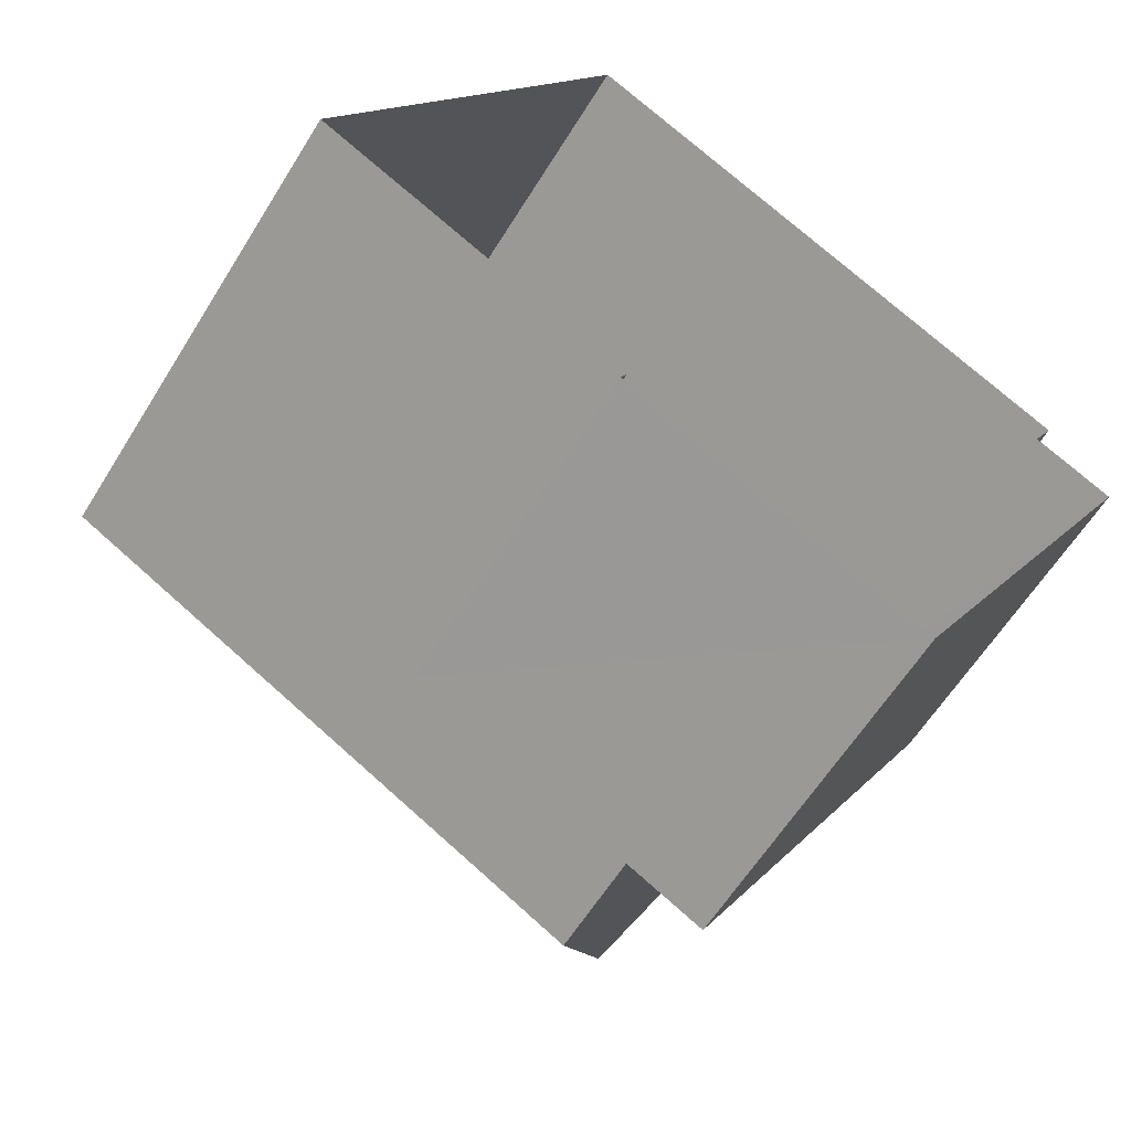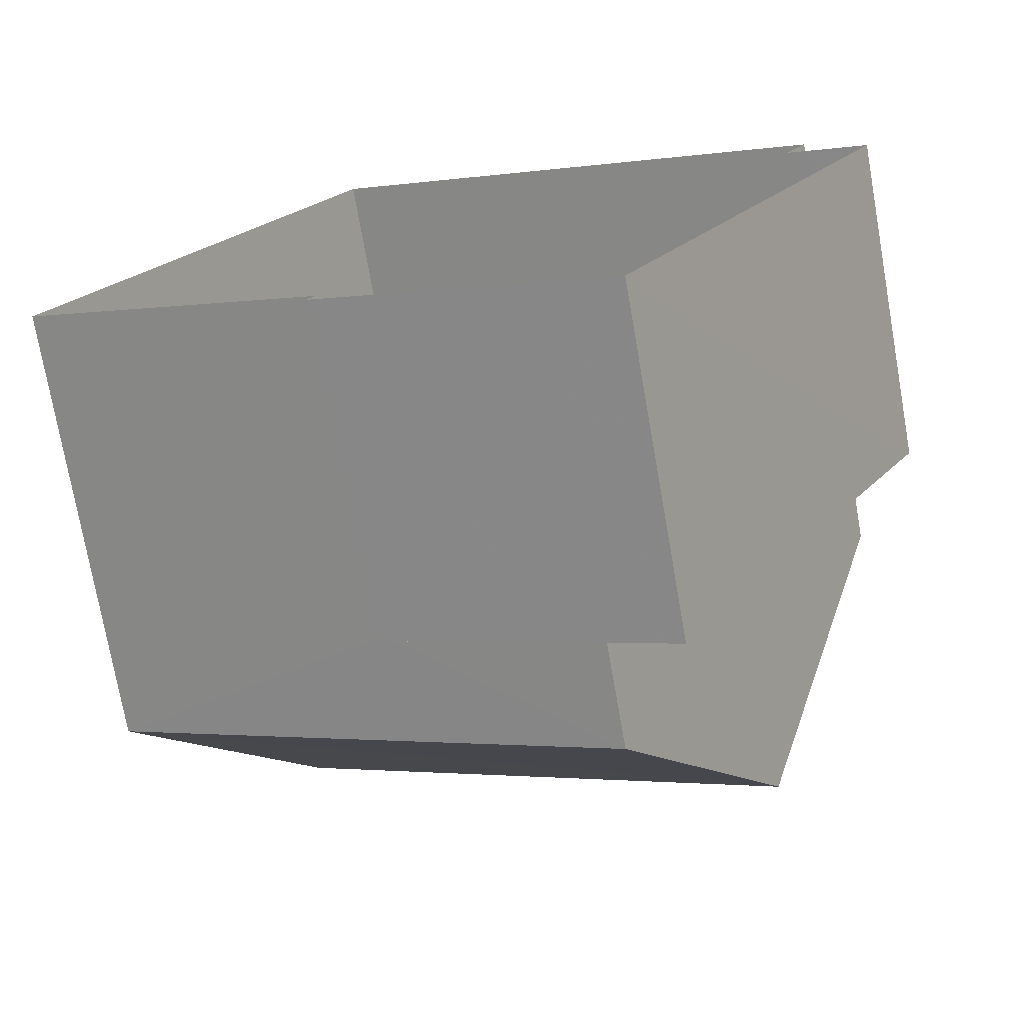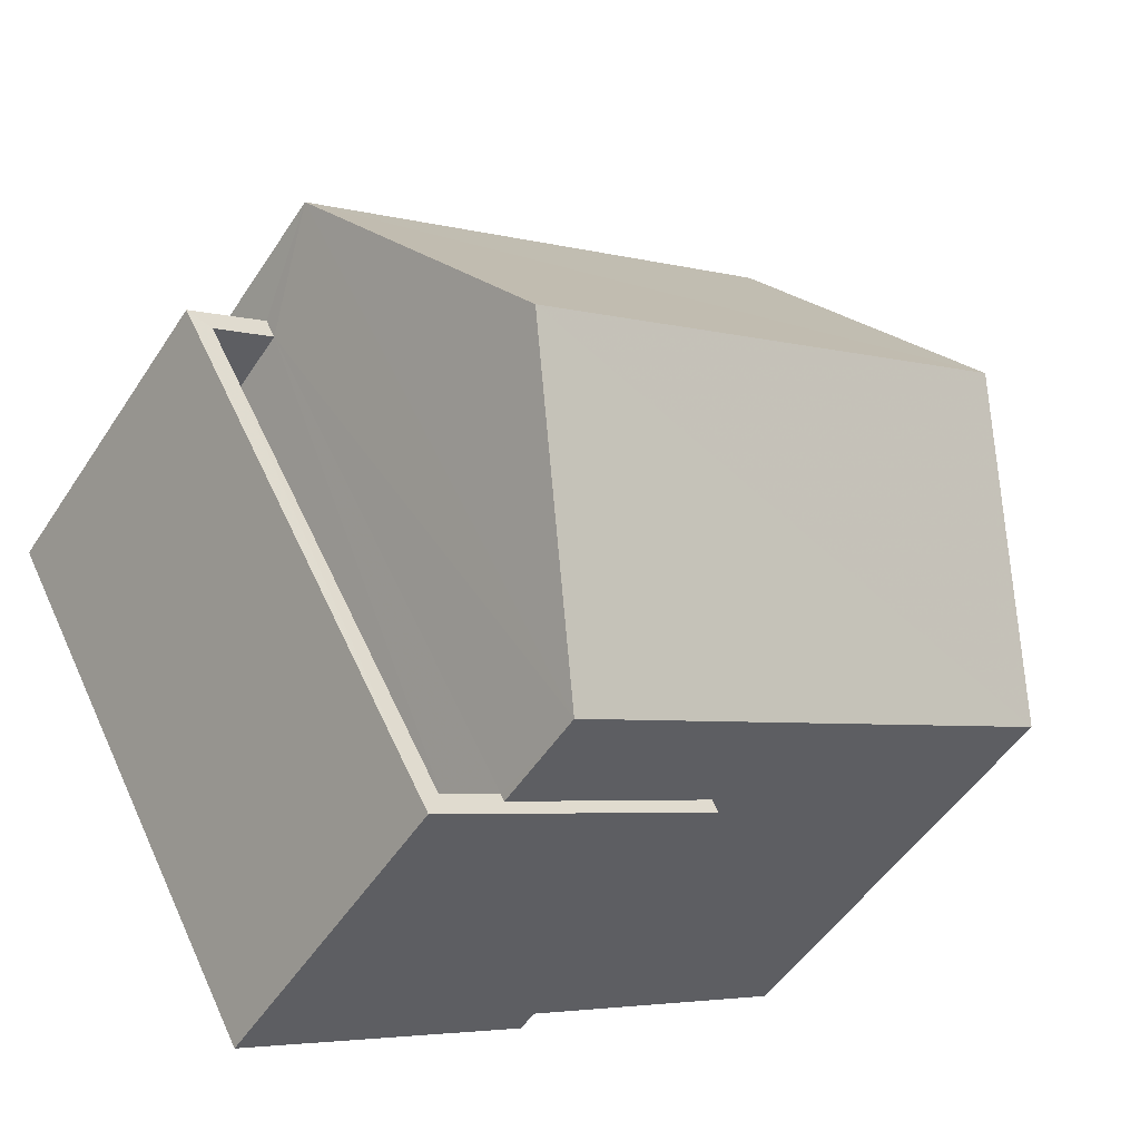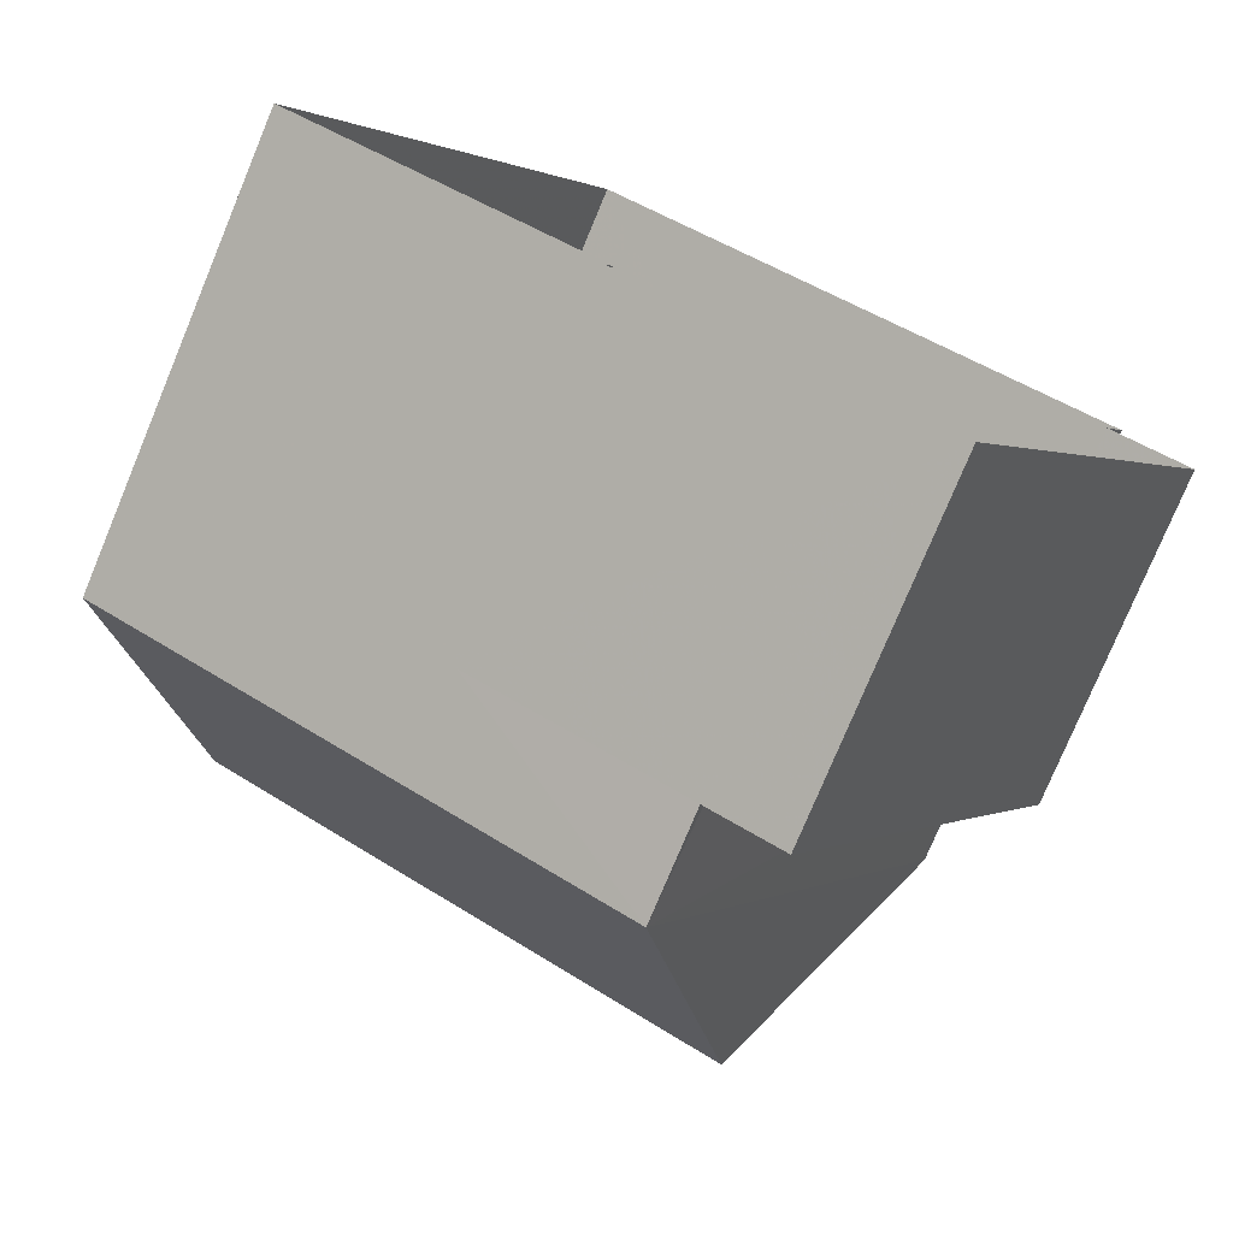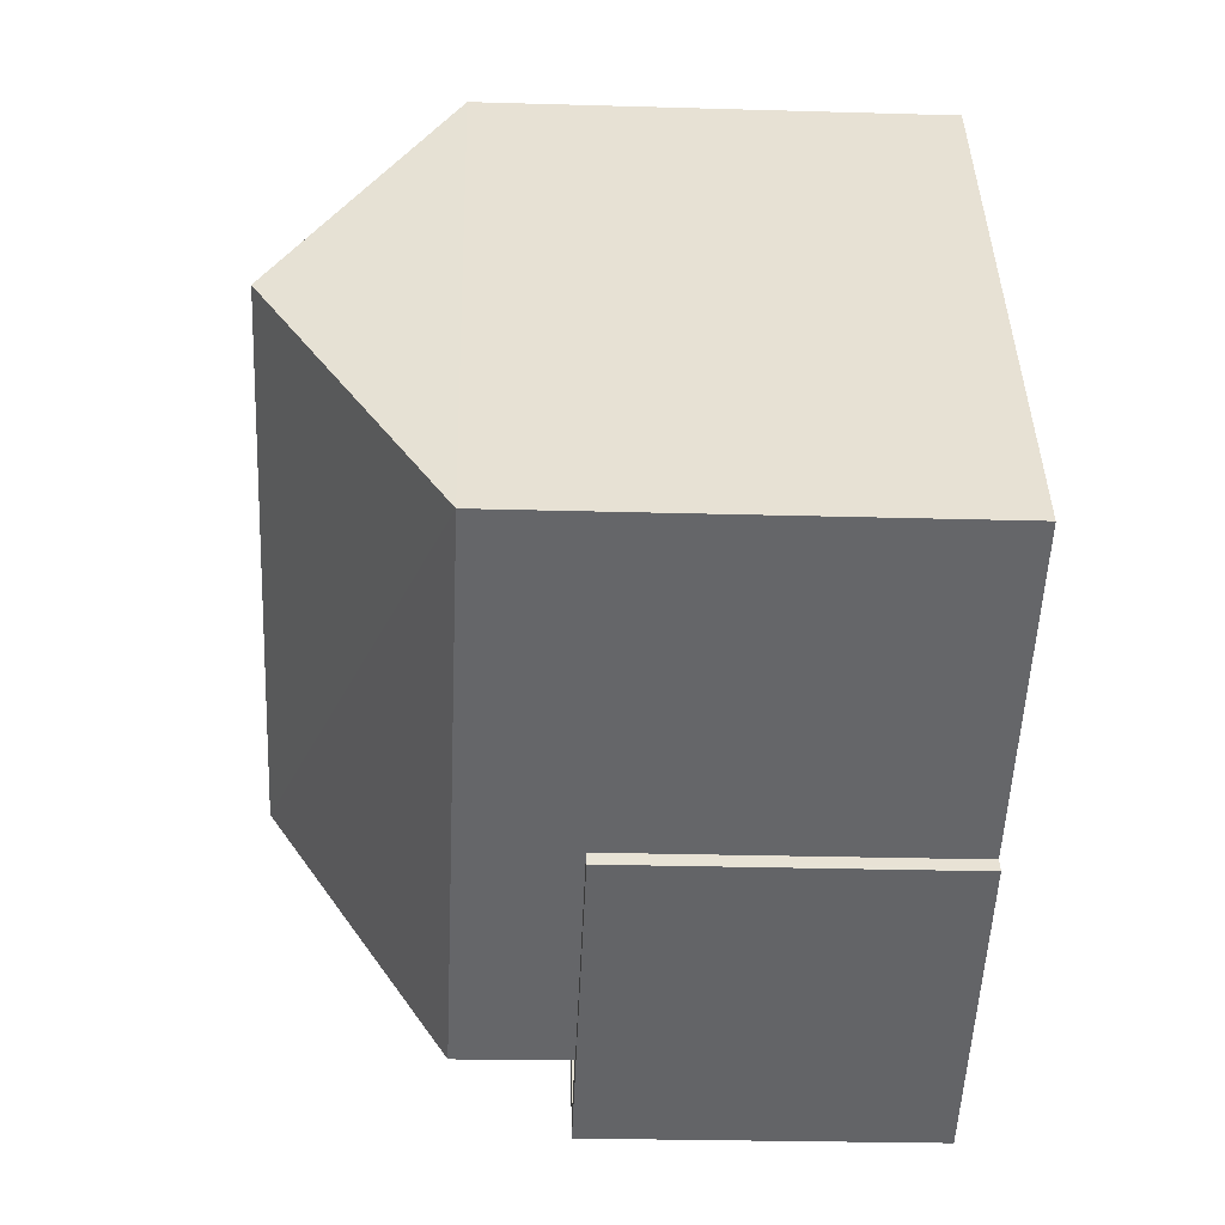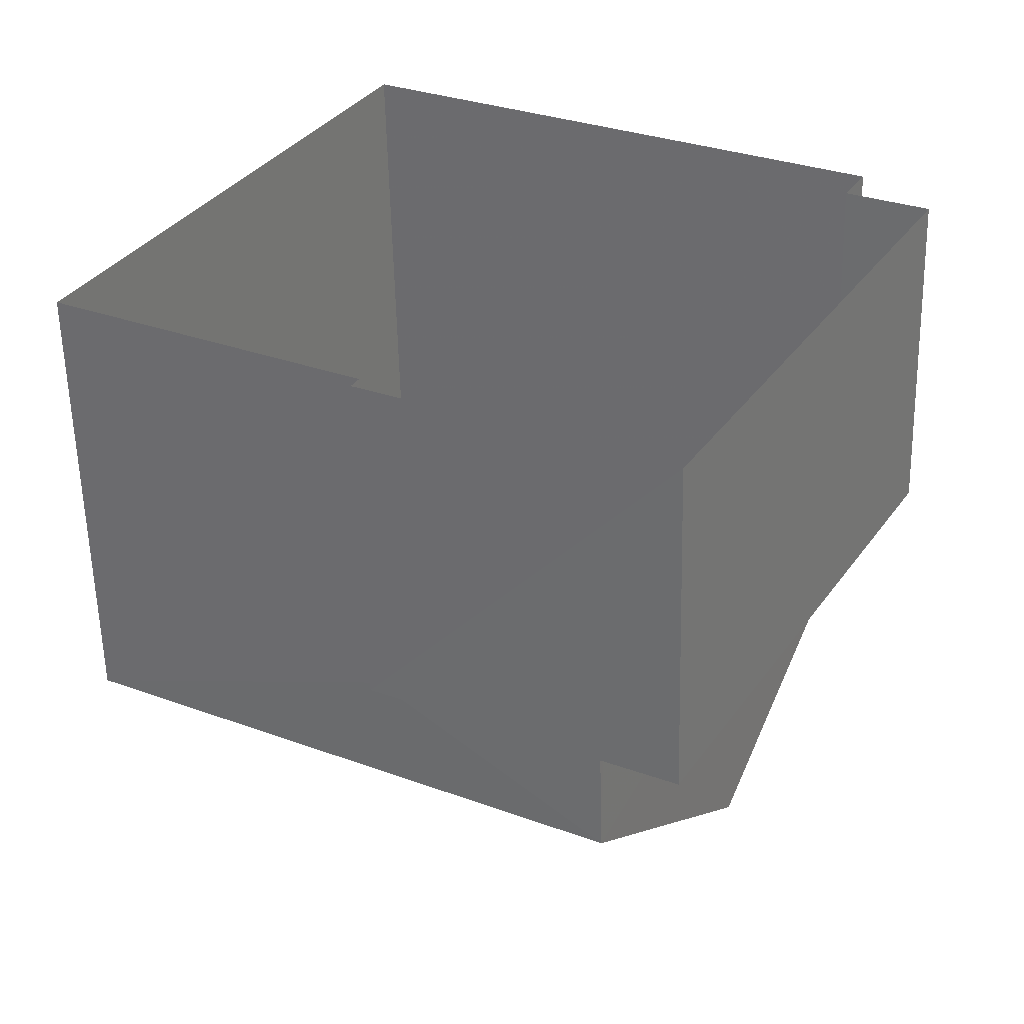
<metadata>
{"format":"obj","ext":"obj","renderer":"f3d","projection":"perspective","resolution":1024,"background":"white","views":[{"elev":-60.2,"azim":148.5,"up":"+Y"},{"elev":-74.5,"azim":-170.0,"up":"+Y"},{"elev":-50.5,"azim":-32.0,"up":"+Y"},{"elev":-77.4,"azim":157.4,"up":"+Y"},{"elev":-22.7,"azim":87.1,"up":"+Y"},{"elev":-58.3,"azim":-178.6,"up":"+Y"}]}
</metadata>
<code>
v -8.839e+04 -1.004e+05 2.767
v -8.84e+04 -1.004e+05 2.768
v -8.84e+04 -1.004e+05 2.766
v -8.84e+04 -1.004e+05 2.766
v -8.84e+04 -1.004e+05 2.766
v -8.84e+04 -1.004e+05 2.768
v -8.84e+04 -1.004e+05 2.768
v -8.841e+04 -1.004e+05 2.766
v -8.84e+04 -1.004e+05 6.702
v -8.84e+04 -1.004e+05 6.702
v -8.84e+04 -1.004e+05 6.704
v -8.84e+04 -1.004e+05 6.704
v -8.84e+04 -1.004e+05 7.704
v -8.84e+04 -1.004e+05 7.704
v -8.84e+04 -1.004e+05 7.704
v -8.84e+04 -1.004e+05 7.704
v -8.84e+04 -1.004e+05 7.702
v -8.841e+04 -1.004e+05 7.702
v -8.84e+04 -1.004e+05 7.702
v -8.84e+04 -1.004e+05 7.702
v -8.84e+04 -1.004e+05 7.704
v -8.84e+04 -1.004e+05 7.704
v -8.84e+04 -1.004e+05 9.307
v -8.839e+04 -1.004e+05 11.82
v -8.84e+04 -1.004e+05 9.307
v -8.84e+04 -1.004e+05 11.82
v -8.839e+04 -1.004e+05 9.308
v -8.84e+04 -1.004e+05 9.309
f 1 2 3
f 4 3 5
f 2 6 7
f 8 5 7
f 3 2 5
f 5 2 7
f 9 10 11
f 12 9 11
f 13 14 15
f 13 15 16
f 16 17 18
f 17 19 20
f 17 20 18
f 15 21 22
f 16 22 17
f 15 22 16
f 23 24 25
f 26 24 23
f 24 26 27
f 27 26 28
f 9 17 10
f 9 19 17
f 21 11 22
f 21 12 11
f 17 11 10
f 17 22 11
f 14 13 6
f 2 14 6
f 13 7 6
f 13 16 7
f 7 18 8
f 7 16 18
f 20 8 18
f 20 5 8
f 28 14 27
f 27 14 1
f 28 15 14
f 1 14 2
f 26 23 28
f 24 27 25
f 15 28 21
f 12 21 19
f 9 12 19
f 5 20 4
f 19 28 23
f 4 20 23
f 20 19 23
f 21 28 19
f 23 3 4
f 23 25 3
f 25 1 3
f 25 27 1

</code>
